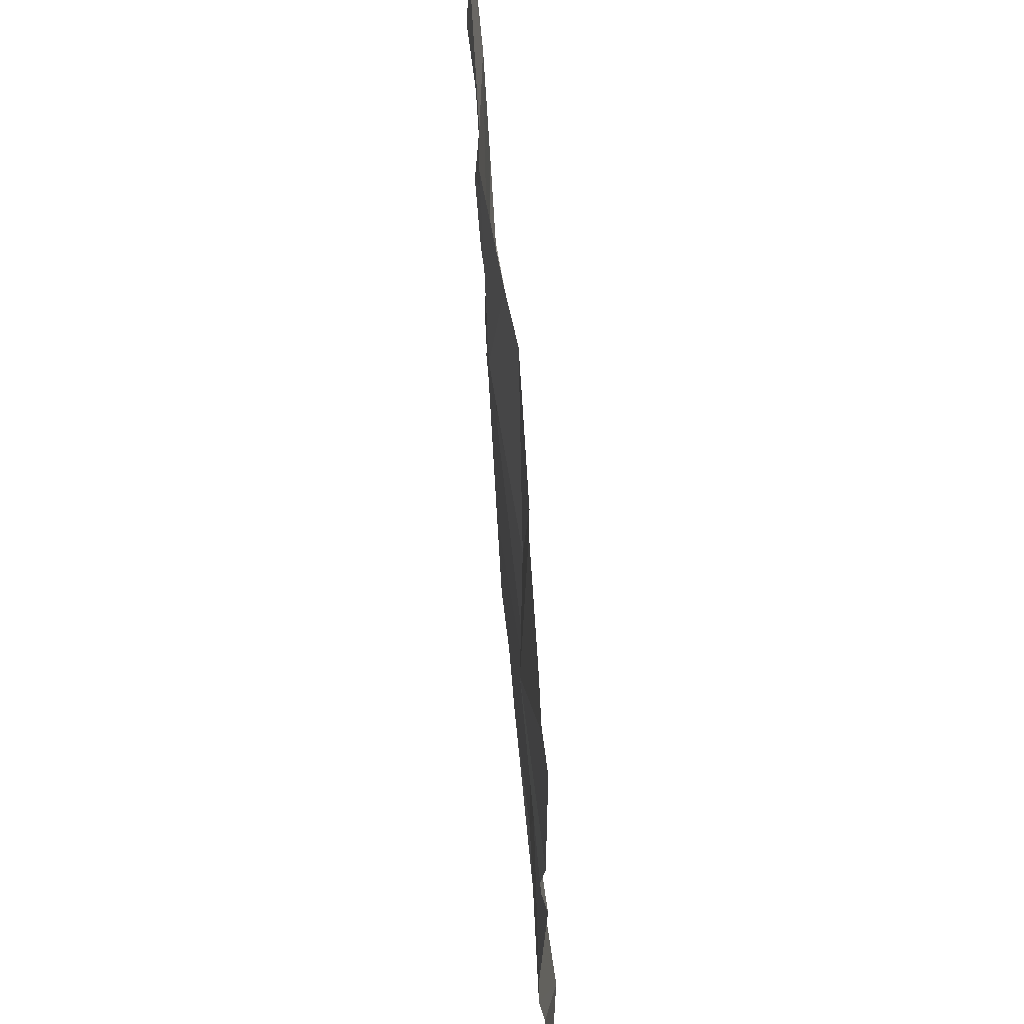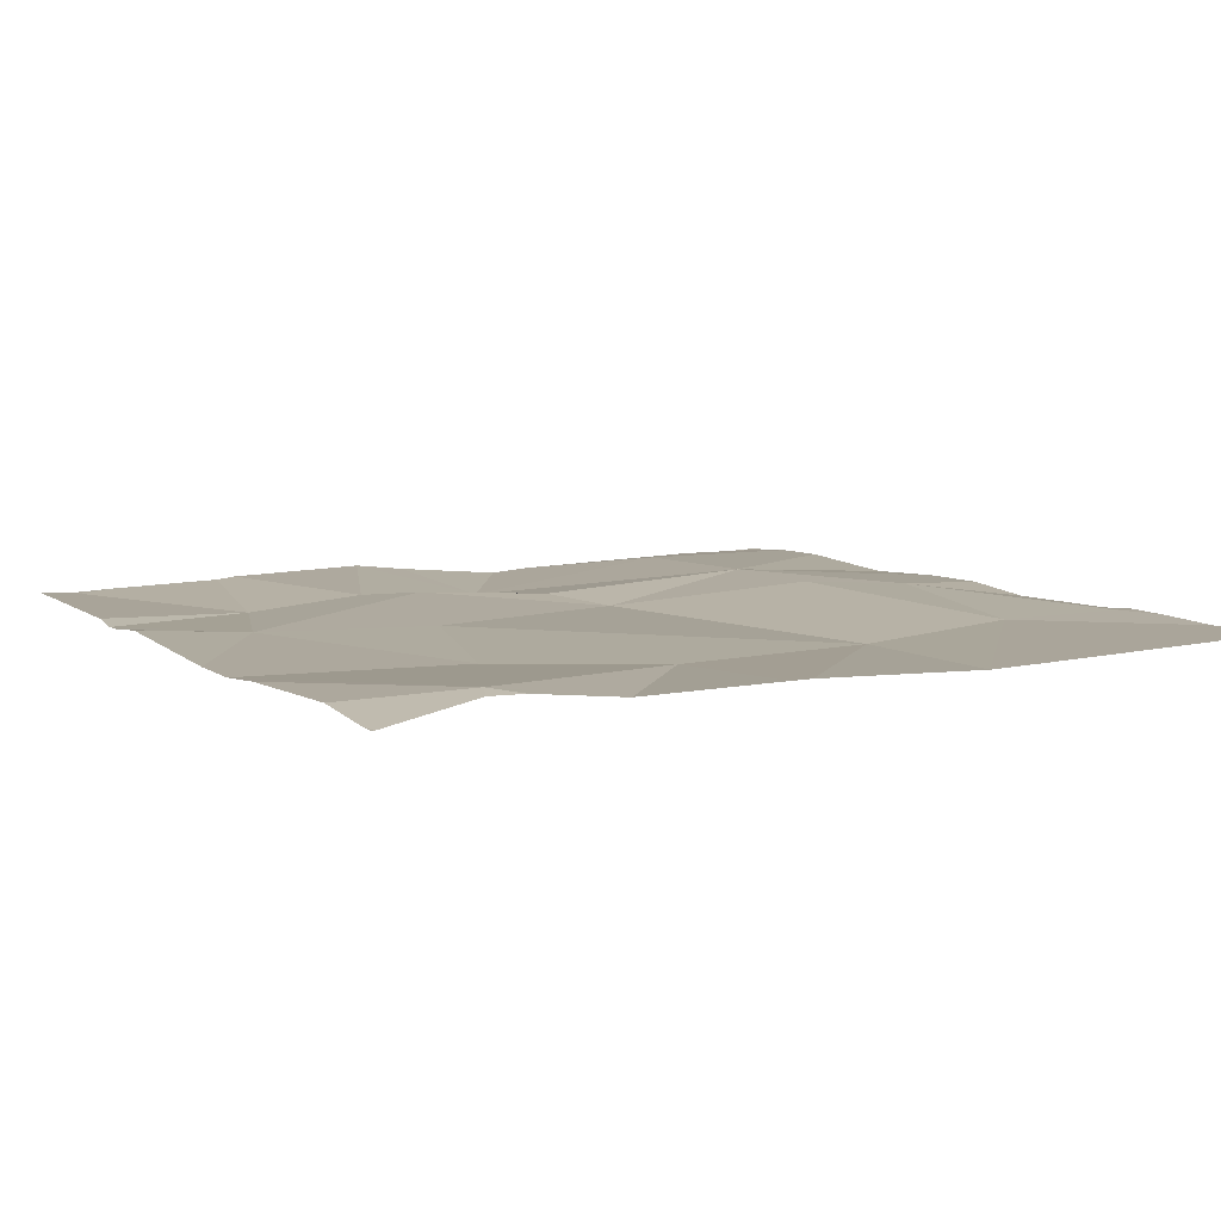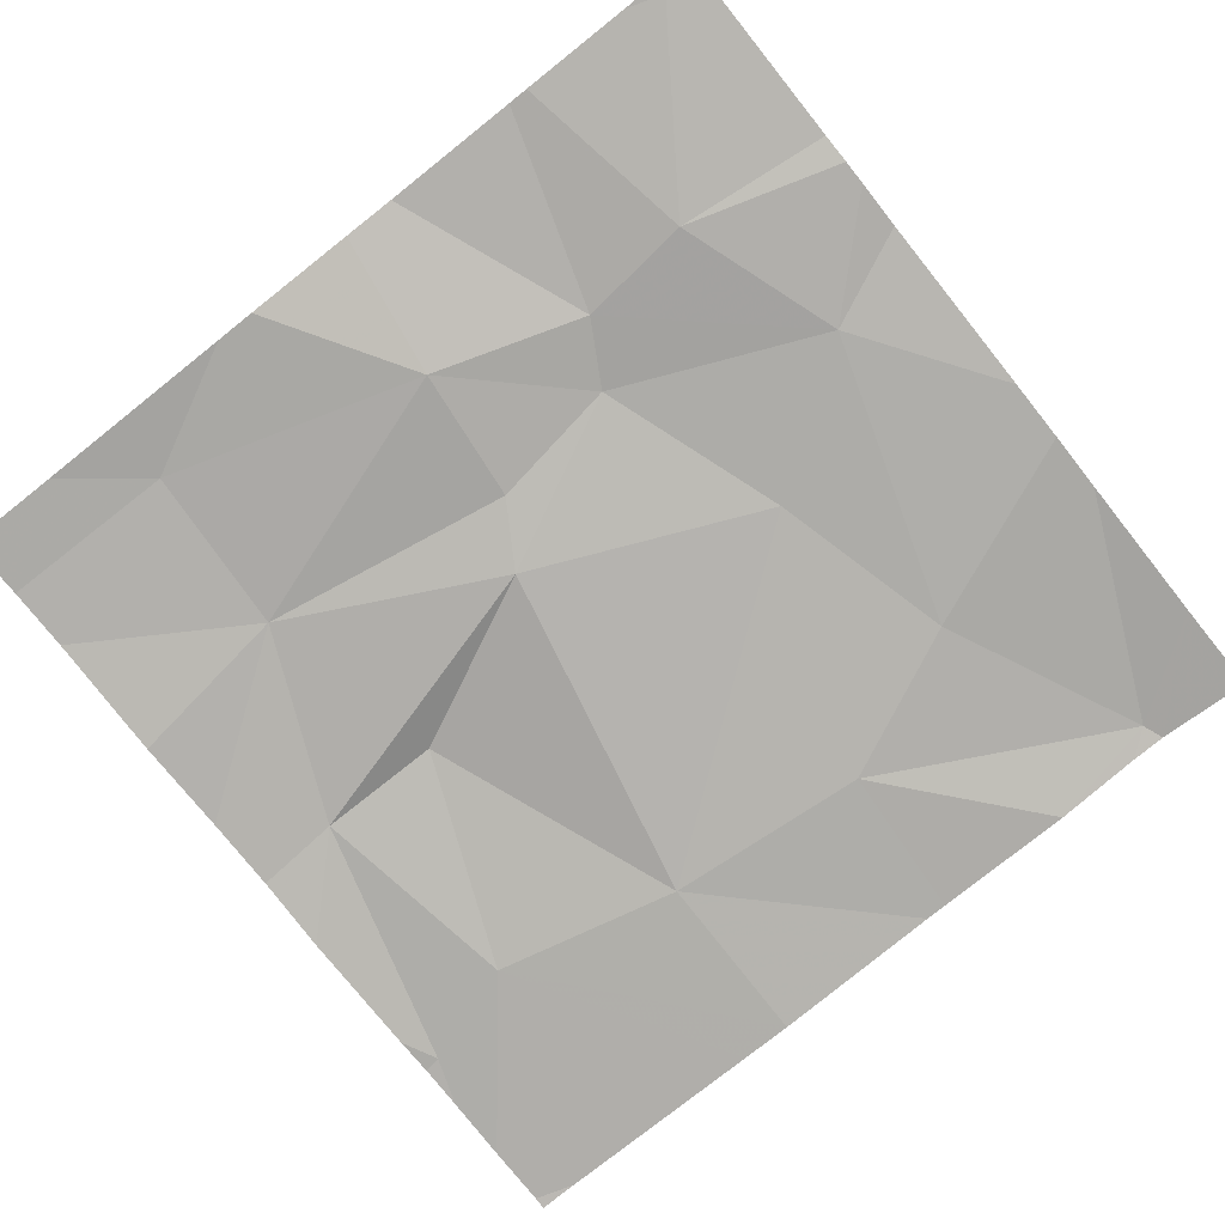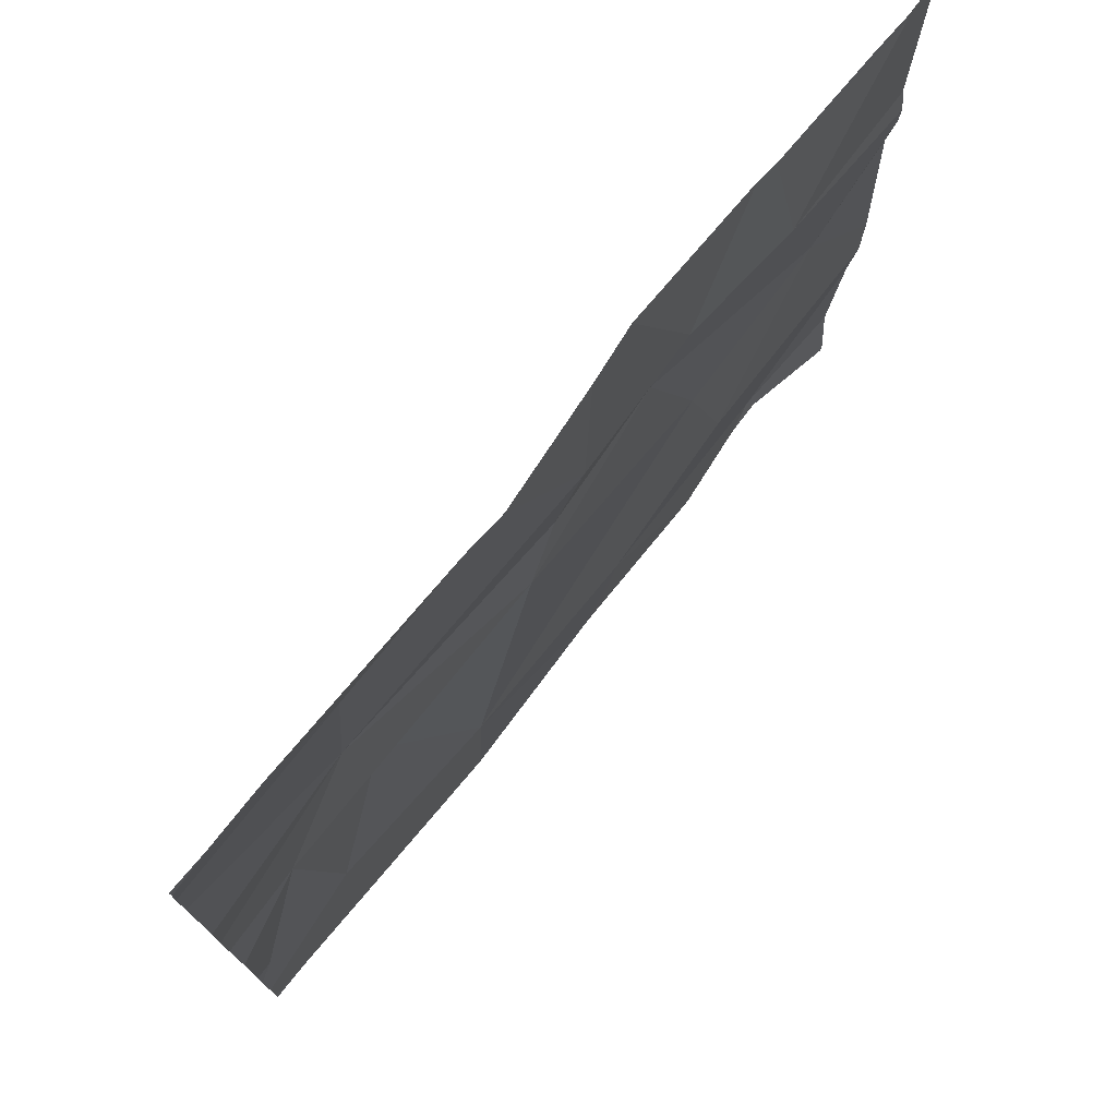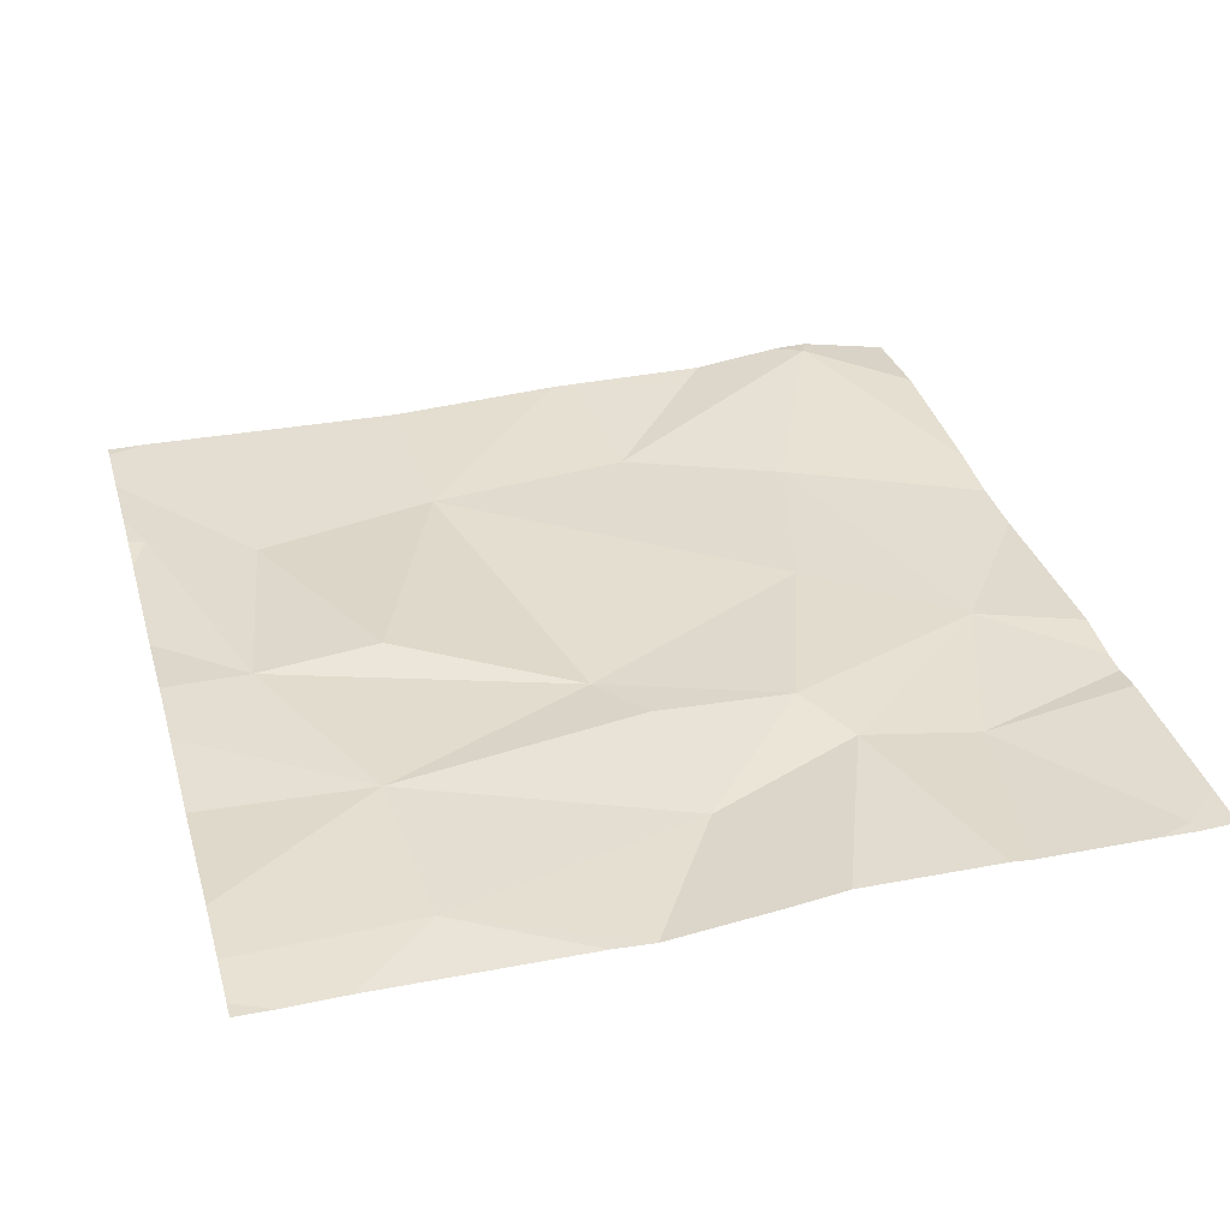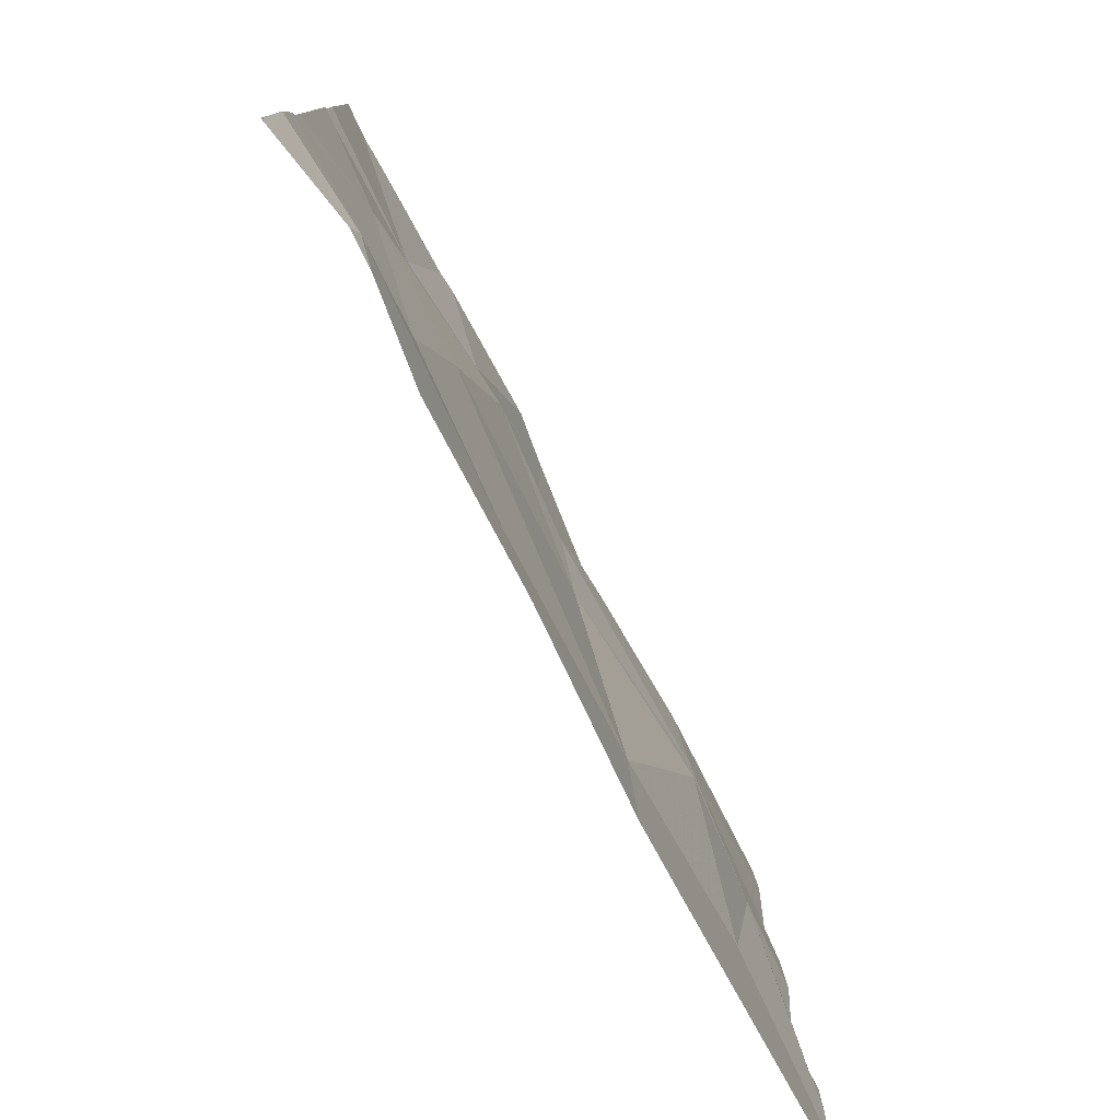
<metadata>
{"format":"obj","ext":"obj","renderer":"f3d","projection":"perspective","resolution":1024,"background":"white","views":[{"elev":62.6,"azim":-94.4,"up":"+Y"},{"elev":8.5,"azim":-28.5,"up":"+Z"},{"elev":-79.5,"azim":-141.5,"up":"+Z"},{"elev":75.7,"azim":129.1,"up":"+Y"},{"elev":34.7,"azim":164.4,"up":"+Z"},{"elev":-79.8,"azim":-62.2,"up":"+Y"}]}
</metadata>
<code>
v -129.2 257.1 490.7
v -129 257 490.7
v -129.3 256.9 490.7
v -128.8 257 490.7
v -129.1 257.6 490.7
v -129.4 257.8 490.7
v -129.2 257.6 490.7
v -129.1 257.3 490.7
v -128.5 257.8 490.7
v -128.5 257.7 490.7
v -128.9 257.5 490.7
v -128.9 257.4 490.7
v -129.1 257.5 490.7
v -128.5 257.7 490.7
v -128.9 257.6 490.7
v -129.3 257.4 490.7
v -128.5 257.5 490.7
v -128.5 257.8 490.7
v -128.5 256.9 490.7
v -129 257.8 490.7
v -129.2 257.8 490.7
v -129.2 257.8 490.7
v -129.3 257.8 490.7
v -129.2 256.8 490.7
v -128.6 257.5 490.7
v -128.5 257.3 490.7
v -128.6 257.1 490.7
v -128.7 257.3 490.7
v -128.5 257.8 490.7
v -129.4 256.8 490.7
v -129.3 256.8 490.7
v -129 256.8 490.7
v -129 256.8 490.7
v -128.7 257.7 490.7
v -128.5 256.8 490.7
v -129.3 256.8 490.7
v -128.5 257 490.7
v -129.4 257.6 490.7
v -129.4 257.5 490.7
v -129.4 257.7 490.7
v -129.4 257.5 490.7
v -129.4 257.2 490.7
v -129.4 257.1 490.7
v -129.4 257.2 490.7
v -129.4 257.5 490.7
v -129.4 256.9 490.7
v -129.4 256.9 490.7
v -129 257.8 490.7
v -128.5 257.3 490.7
v -128.5 257.2 490.7
v -128.5 257.4 490.7
v -128.5 257.1 490.7
v -128.5 257 490.7
v -128.5 257 490.7
v -128.5 256.9 490.7
v -128.5 256.8 490.7
v -128.8 256.8 490.7
v -128.7 256.8 490.7
v -128.5 256.8 490.7
v -129.4 256.8 490.7
v -129.4 256.8 490.7
v -129.4 257.8 490.7
v -128.8 257.8 490.7
v -128.8 257.8 490.7
v -128.6 257.8 490.7
v -129.4 257.8 490.7
v -129.4 257.8 490.7
v -128.5 257.8 490.7
f 2 1 3
f 2 4 1
f 6 7 21
f 4 8 1
f 12 11 13
f 58 27 57
f 38 6 40
f 51 25 49
f 15 5 13
f 7 5 22
f 48 15 20
f 7 16 5
f 16 7 39
f 13 5 16
f 12 13 8
f 3 1 42
f 1 8 16
f 42 16 44
f 50 26 37
f 13 11 15
f 4 12 8
f 8 13 16
f 36 46 60
f 33 2 32
f 57 4 33
f 63 15 34
f 24 3 31
f 49 26 50
f 15 11 25
f 27 26 28
f 62 6 23
f 4 27 28
f 56 19 27
f 34 25 10
f 15 25 34
f 63 34 64
f 31 3 36
f 12 28 26
f 26 25 12
f 4 28 12
f 12 25 11
f 25 26 49
f 65 14 68
f 20 15 63
f 27 37 26
f 50 37 52
f 24 2 3
f 18 9 29
f 53 27 55
f 27 4 57
f 56 27 58
f 38 7 6
f 39 7 38
f 14 9 18
f 32 2 24
f 40 6 66
f 14 34 10
f 41 16 39
f 17 25 51
f 42 1 16
f 43 3 42
f 33 4 2
f 10 25 17
f 44 16 45
f 45 16 41
f 35 19 56
f 46 3 43
f 46 47 30
f 23 6 21
f 21 7 22
f 52 37 54
f 36 3 46
f 53 37 27
f 54 37 53
f 30 47 61
f 55 27 19
f 22 5 48
f 59 19 35
f 48 5 15
f 60 46 30
f 64 34 65
f 65 34 14
f 66 6 62
f 67 40 66
f 68 14 18

</code>
